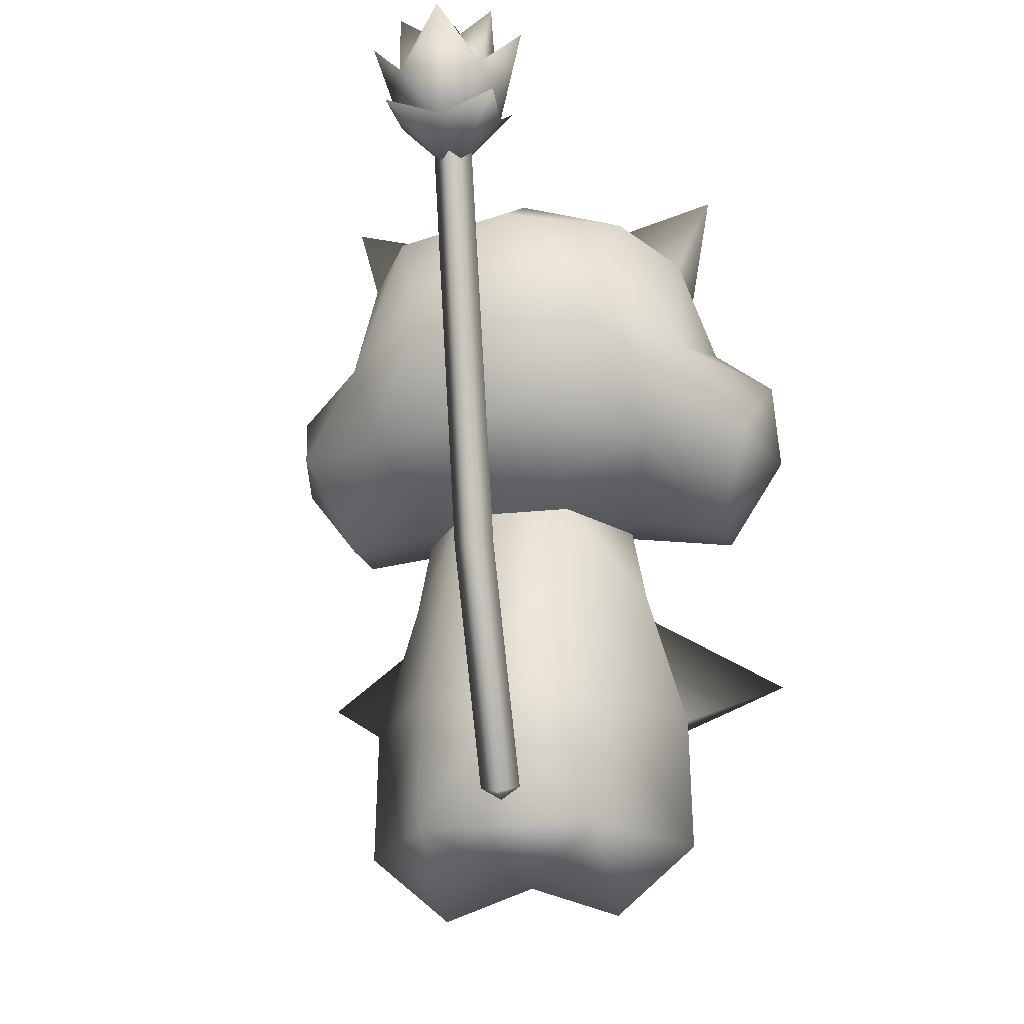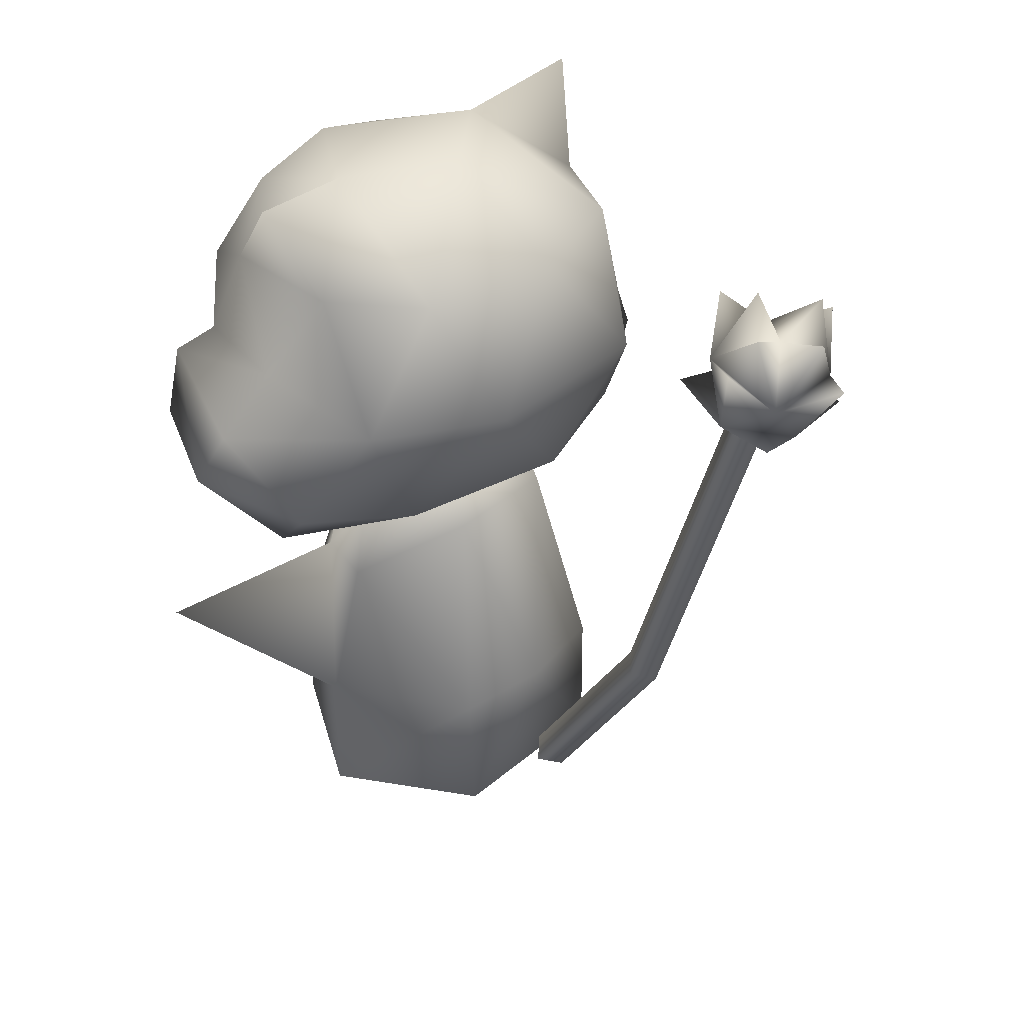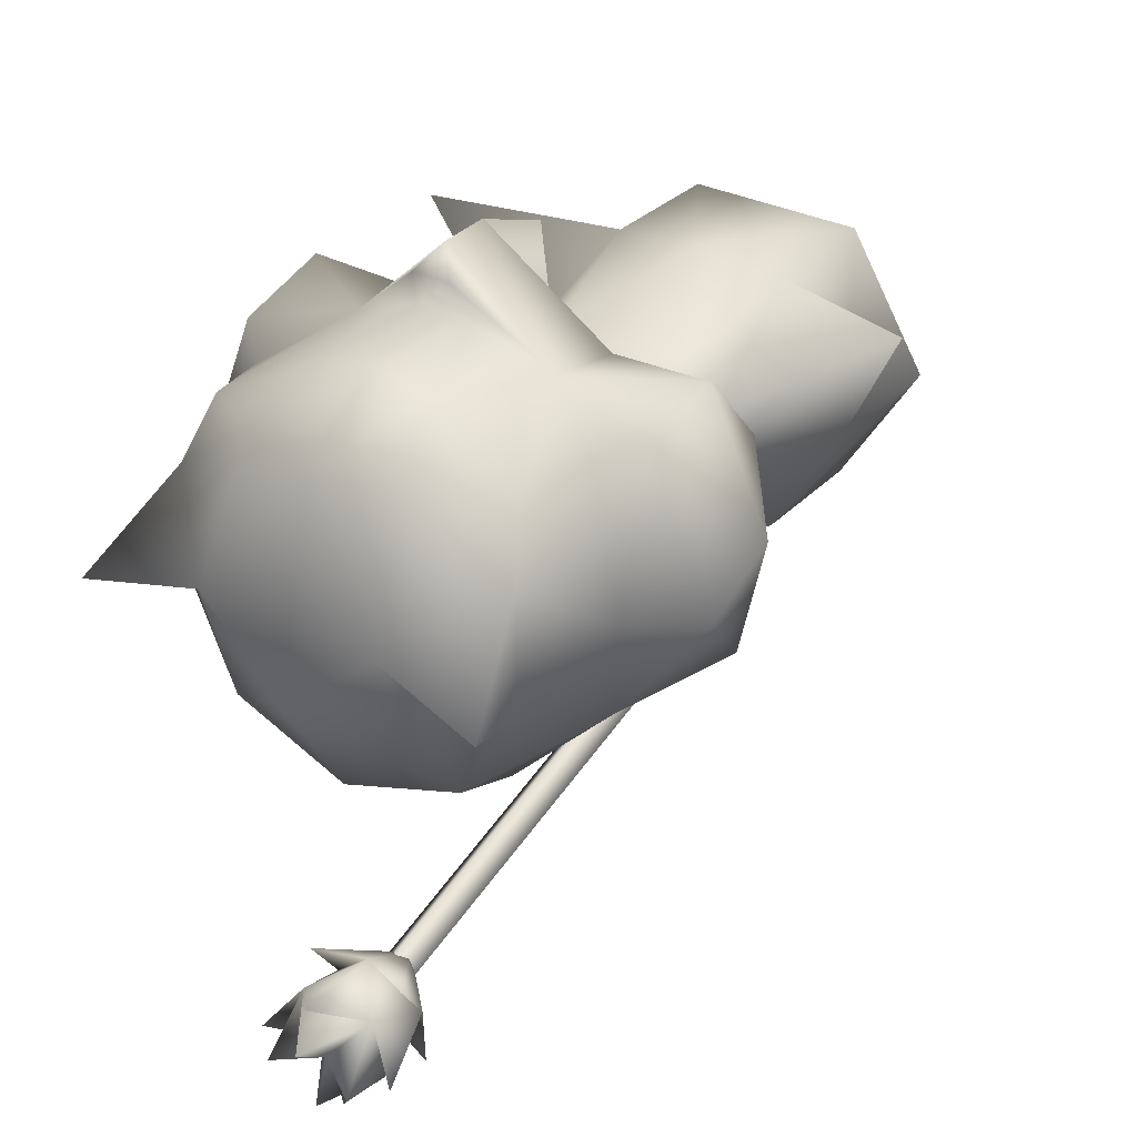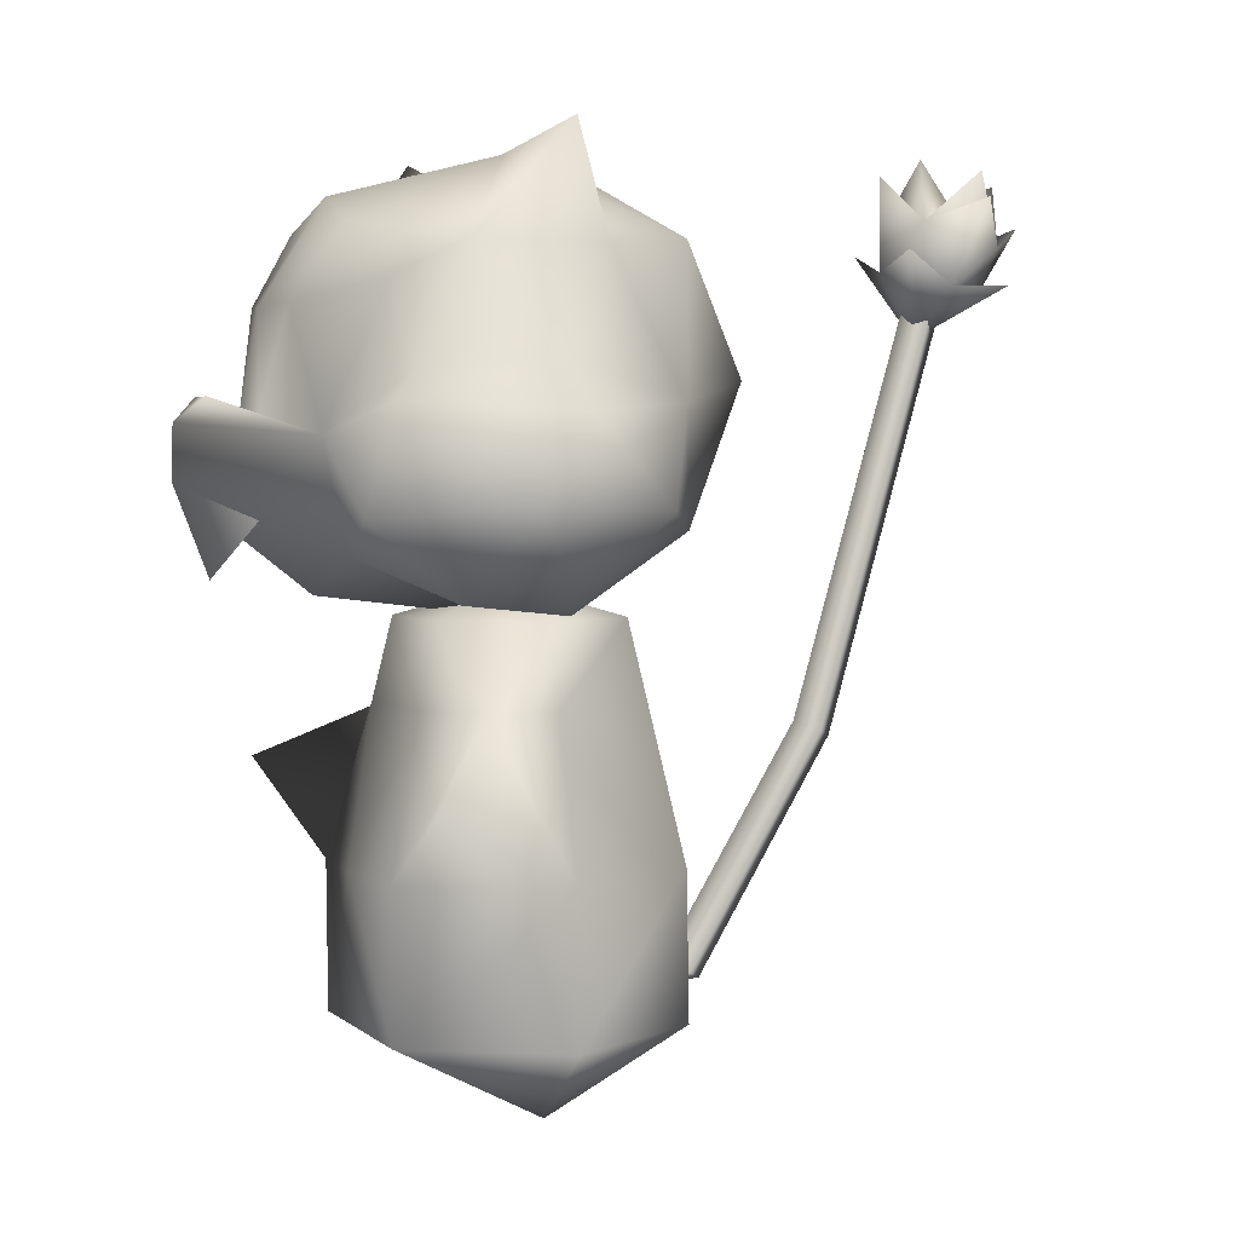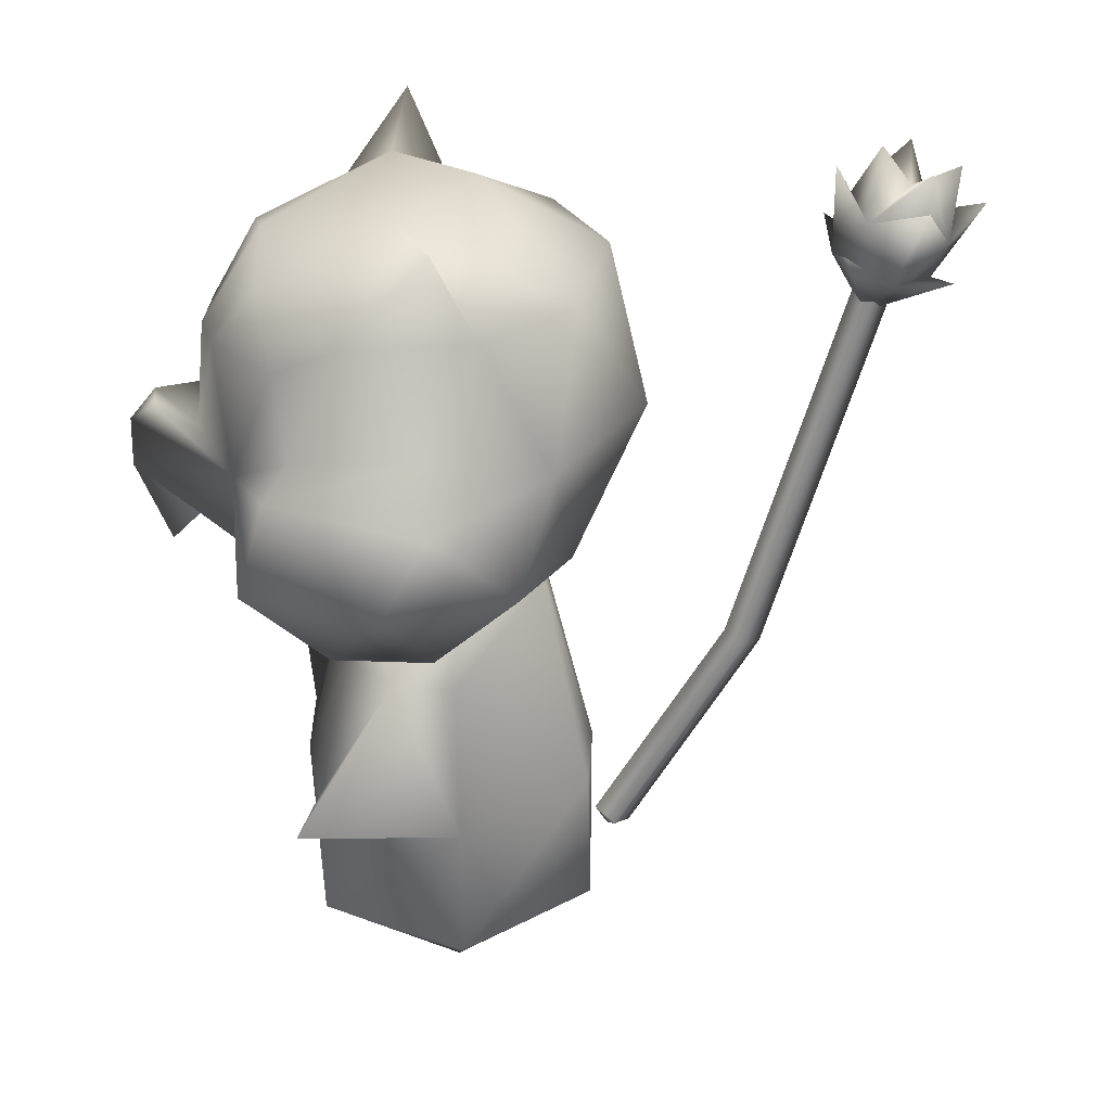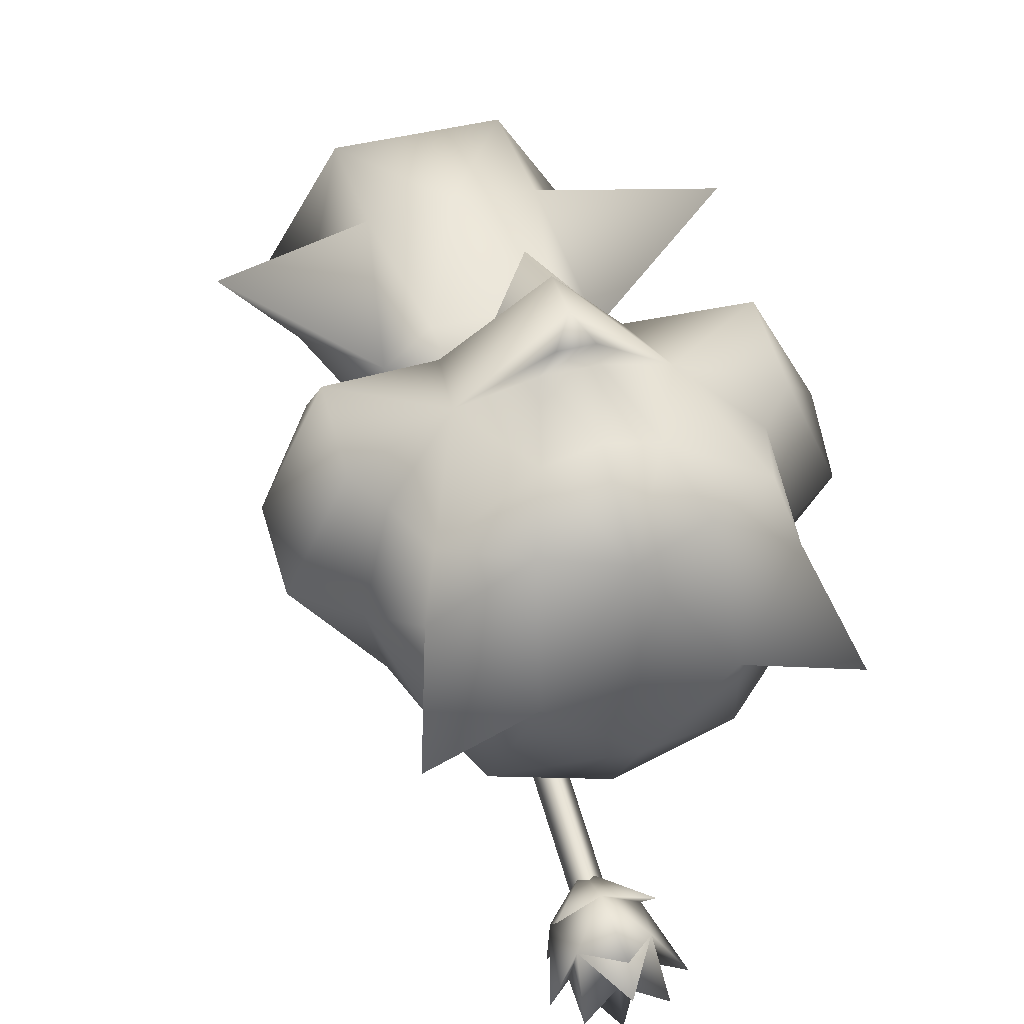
<metadata>
{"format":"obj","ext":"obj","renderer":"f3d","projection":"perspective","resolution":1024,"background":"white","views":[{"elev":-20.6,"azim":-168.7,"up":"+Y"},{"elev":38.9,"azim":133.3,"up":"+Y"},{"elev":32.0,"azim":-144.4,"up":"+Z"},{"elev":3.1,"azim":67.0,"up":"+Y"},{"elev":30.2,"azim":84.6,"up":"+Y"},{"elev":43.9,"azim":163.0,"up":"+Z"}]}
</metadata>
<code>
v 0.03437 0.6448 -0.4014
v 0.06445 0.6824 -0.3766
v 0.04288 0.6138 -0.3565
v 0.03437 0.6641 -0.3354
v 0 0.6017 -0.3976
v 0.03977 0.7049 -0.3832
v 0 0.6643 -0.4385
v 0 0.6814 -0.3763
v -0.03437 0.6448 -0.4014
v 0 0.6964 -0.4161
v -0.04288 0.6138 -0.3565
v 0.04601 0.6155 -0.4049
v -0.04601 0.6155 -0.4049
v 0 0.5737 -0.3447
v 0 0.7156 -0.351
v -0.03977 0.7049 -0.3832
v -0.03437 0.6641 -0.3354
v -0.04601 0.6415 -0.3166
v -0.06445 0.6824 -0.3766
v 0 0.6259 -0.3153
v 0.04601 0.6415 -0.3166
v 0 0.7006 -0.3148
v 0 0.6682 0.1373
v 0.08013 0.6946 0.03169
v 0 0.7037 -0.03267
v 0.06971 0.6453 0.143
v -0.08013 0.6946 0.03169
v 0.04781 0.5896 0.1793
v -0.06971 0.6453 0.143
v 0 0.587 0.1884
v -0.04781 0.5896 0.1793
v 0.1061 0.6375 -0.1012
v 0.1516 0.6301 0.08065
v 0.1513 0.6294 -0.02185
v 0.1789 0.7131 0.01387
v -0.1516 0.6301 0.08065
v -0.1061 0.6375 -0.1012
v -0.1789 0.7131 0.01387
v -0.1513 0.6294 -0.02185
v 0.1355 0.6042 0.1325
v 0.1577 0.5189 -0.07832
v 0 0.6425 -0.1364
v 0.07665 0.5373 -0.1587
v -0.1355 0.6042 0.1325
v -0.1577 0.5189 -0.07832
v -0.1808 0.5493 0.02187
v 0.1547 0.5389 0.1229
v 0.1808 0.5493 0.02187
v -0.07665 0.5373 -0.1587
v 0.124 0.4277 -0.09482
v 0 0.4436 -0.1436
v -0.1547 0.5389 0.1229
v 0.1803 0.5183 0.1444
v 0.2124 0.443 -0.04561
v 0.2336 0.5102 0.02286
v -0.124 0.4277 -0.09482
v 0 0.3778 -0.06479
v -0.1803 0.5183 0.1444
v -0.2336 0.5102 0.02286
v 0.237 0.4466 0.05999
v 0.1801 0.3713 0.01934
v -0.1007 0.3812 0.02816
v 0.1007 0.3812 0.02816
v 0 0.369 0.05769
v -0.2124 0.443 -0.04561
v -0.237 0.4466 0.05999
v -0.1801 0.3713 0.01934
v -0.0773 0.05976 0.115
v -0.1458 0.1766 0
v -0.1483 0.05976 0
v -0.077 0.1766 0.1163
v -0.0785 7.451e-09 0
v 0 0.1766 0.1231
v 0 0.02756 0
v 0.0773 0.05976 0.115
v -0.224 0.2419 0.1328
v -0.0773 0.05976 -0.1165
v 0.077 0.1766 0.1163
v -0.0539 0.2984 0.08643
v 0.0539 0.2984 0.08643
v -0.09679 0.2984 0.05087
v 0.0785 7.451e-09 0
v 0.0773 0.05976 -0.1165
v 0.09679 0.2984 0.05087
v 0.1458 0.1766 0
v 0.224 0.2419 0.1328
v -0.04888 0.3624 0.07199
v 0.1483 0.05976 0
v 0.04888 0.3624 0.07199
v 0.09785 0.3624 0.0004355
v -0.09785 0.3624 0.0004355
v 0 0.3874 -0.00131
v 0.07751 0.411 0.1467
v 0 0.4618 0.2522
v 0 0.3803 0.1482
v 0.08991 0.4957 0.1687
v 0.1796 0.4383 0.1668
v 0.182 0.3801 0.09892
v -0.07751 0.411 0.1467
v -4.569e-06 0.5048 0.2511
v -0.08991 0.4957 0.1688
v 0.01599 0.5234 0.2305
v -0.016 0.5234 0.2305
v -0.1796 0.4383 0.1668
v 0.02509 0.5089 0.1958
v -0.02509 0.5089 0.1959
v -0.182 0.3801 0.09893
v -0.07967 0.1766 -0.1134
v 0 0.1766 -0.1255
v -0.04888 0.3624 -0.0789
v -0.1101 0.2984 0.000411
v 0.04888 0.3624 -0.0789
v 0.07967 0.1766 -0.1134
v 0.1101 0.2984 0.000411
v 0 0.2631 -0.2716
v 0 0.07899 -0.1597
v -0.017 0.08659 -0.1445
v 0.01666 0.2693 -0.2561
v -0.01666 0.2693 -0.2561
v 0 0.6131 -0.3732
v -0.01616 0.6172 -0.3576
v 0 0.07671 -0.1396
v 0.017 0.08659 -0.1445
v 0 0.6213 -0.342
v 0 0.09418 -0.1293
v 0 0.2756 -0.2407
v 0.01616 0.6172 -0.3576
v 0 0.3925 0.2249
v 0 0.4623 0.2519
v -0.03816 0.4359 0.1988
v 0.03816 0.4359 0.1988
o merged_0_0_node
g polygon_0
f 1 2 3
f 1 4 2
f 1 3 5
f 1 6 4
f 1 5 7
f 1 8 6
f 1 7 9
f 1 10 8
f 1 9 10
f 10 9 8
f 7 5 9
f 6 8 4
f 2 4 3
f 5 11 9
f 5 3 12
f 5 13 11
f 5 12 14
f 5 14 13
f 13 14 11
f 12 3 14
f 8 15 4
f 8 9 16
f 8 17 15
f 8 16 17
f 16 9 17
f 15 17 4
f 11 14 18
f 11 19 9
f 11 17 19
f 11 18 20
f 11 20 17
f 18 14 20
f 19 17 9
f 3 4 20
f 3 21 14
f 3 20 21
f 21 20 14
f 17 22 4
f 17 20 22
f 22 20 4
f 23 24 25
f 23 26 24
f 23 25 27
f 23 28 26
f 23 27 29
f 23 30 28
f 23 29 31
f 23 31 30
f 24 32 25
f 24 26 33
f 24 34 32
f 24 33 35
f 24 35 34
f 35 33 34
f 27 36 29
f 27 25 37
f 27 38 36
f 27 37 39
f 27 39 38
f 38 39 36
f 26 40 33
f 32 34 41
f 32 42 25
f 32 41 43
f 32 43 42
f 25 42 37
f 29 36 44
f 39 37 45
f 39 46 36
f 39 45 46
f 40 47 33
f 34 48 41
f 34 33 48
f 33 47 48
f 43 49 42
f 43 41 50
f 43 51 49
f 43 50 51
f 37 49 45
f 37 42 49
f 44 36 52
f 36 46 52
f 47 53 48
f 41 54 50
f 41 48 55
f 41 55 54
f 48 53 55
f 51 56 49
f 51 50 57
f 51 57 56
f 49 56 45
f 46 58 52
f 46 45 59
f 46 59 58
f 54 55 60
f 54 61 50
f 54 60 61
f 60 55 53
f 57 62 56
f 57 50 63
f 57 64 62
f 57 63 64
f 63 50 61
f 45 65 59
f 45 56 65
f 58 59 66
f 59 65 66
f 62 67 56
f 67 66 65
f 67 65 56
f 68 69 70
f 68 71 69
f 68 70 72
f 68 73 71
f 68 72 74
f 68 75 73
f 68 74 75
f 69 71 76
f 70 77 72
f 72 77 74
f 73 75 78
f 73 79 71
f 73 78 80
f 73 80 79
f 76 71 81
f 76 81 69
f 71 79 81
f 74 82 75
f 74 83 82
f 78 84 80
f 78 75 85
f 78 86 84
f 78 85 86
f 79 87 81
f 79 80 87
f 83 88 82
f 88 85 75
f 88 75 82
f 84 86 85
f 84 89 80
f 84 90 89
f 80 89 87
f 81 87 91
f 90 92 89
f 92 91 87
f 92 87 89
f 93 94 95
f 93 96 94
f 93 95 64
f 93 97 96
f 93 64 63
f 93 98 97
f 93 63 98
f 94 99 95
f 94 96 100
f 94 101 99
f 94 100 101
f 95 99 64
f 97 98 60
f 97 53 96
f 97 60 53
f 63 61 98
f 98 61 60
f 100 96 102
f 100 102 103
f 100 103 101
f 101 104 99
f 101 58 104
f 101 52 58
f 64 99 62
f 53 47 96
f 102 105 103
f 102 96 105
f 101 103 106
f 103 105 106
f 104 58 66
f 104 107 99
f 104 66 107
f 99 107 62
f 105 30 106
f 105 28 30
f 66 67 107
f 107 67 62
f 106 30 31
f 108 109 77
f 108 110 109
f 108 77 70
f 108 111 110
f 108 70 69
f 108 69 111
f 109 83 77
f 109 110 112
f 109 113 83
f 109 112 113
f 69 81 111
f 77 83 74
f 110 92 112
f 110 111 91
f 110 91 92
f 91 111 81
f 113 88 83
f 113 112 114
f 113 85 88
f 113 114 85
f 92 90 112
f 112 90 114
f 85 114 84
f 84 114 90
f 115 116 117
f 115 118 116
f 115 117 119
f 115 120 118
f 115 119 121
f 115 121 120
f 116 122 117
f 116 118 123
f 116 123 122
f 119 124 121
f 119 117 125
f 119 126 124
f 119 125 126
f 125 123 126
f 125 117 122
f 125 122 123
f 123 118 126
f 120 127 118
f 127 124 126
f 127 126 118
f 128 129 130
f 128 131 129
o merged_1_0_node
g polygon_0
f 44 52 101
f 44 101 31
f 106 31 101
f 40 26 28
f 31 29 44
f 105 96 28
f 96 47 40
f 96 40 28

</code>
